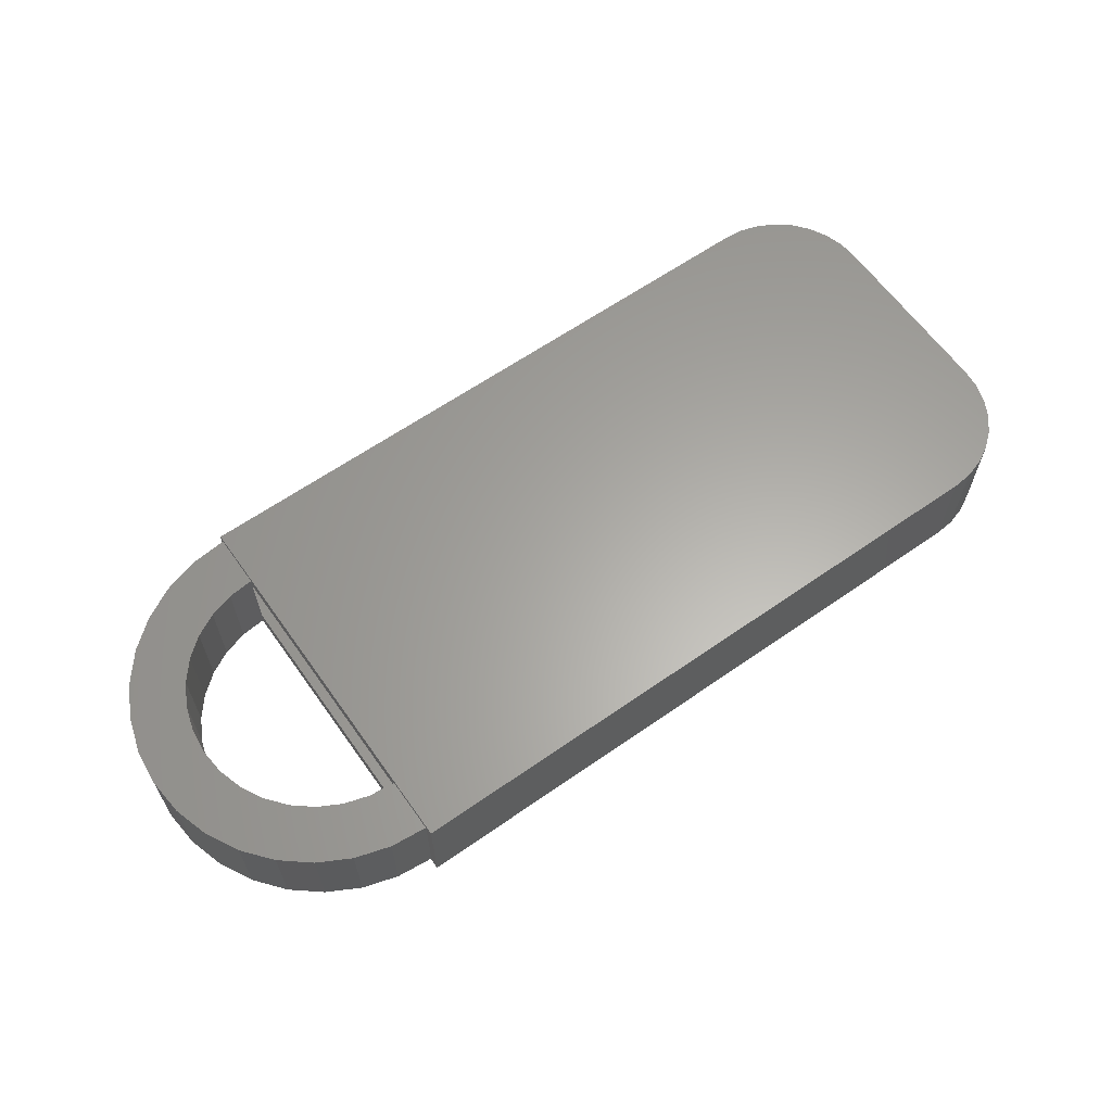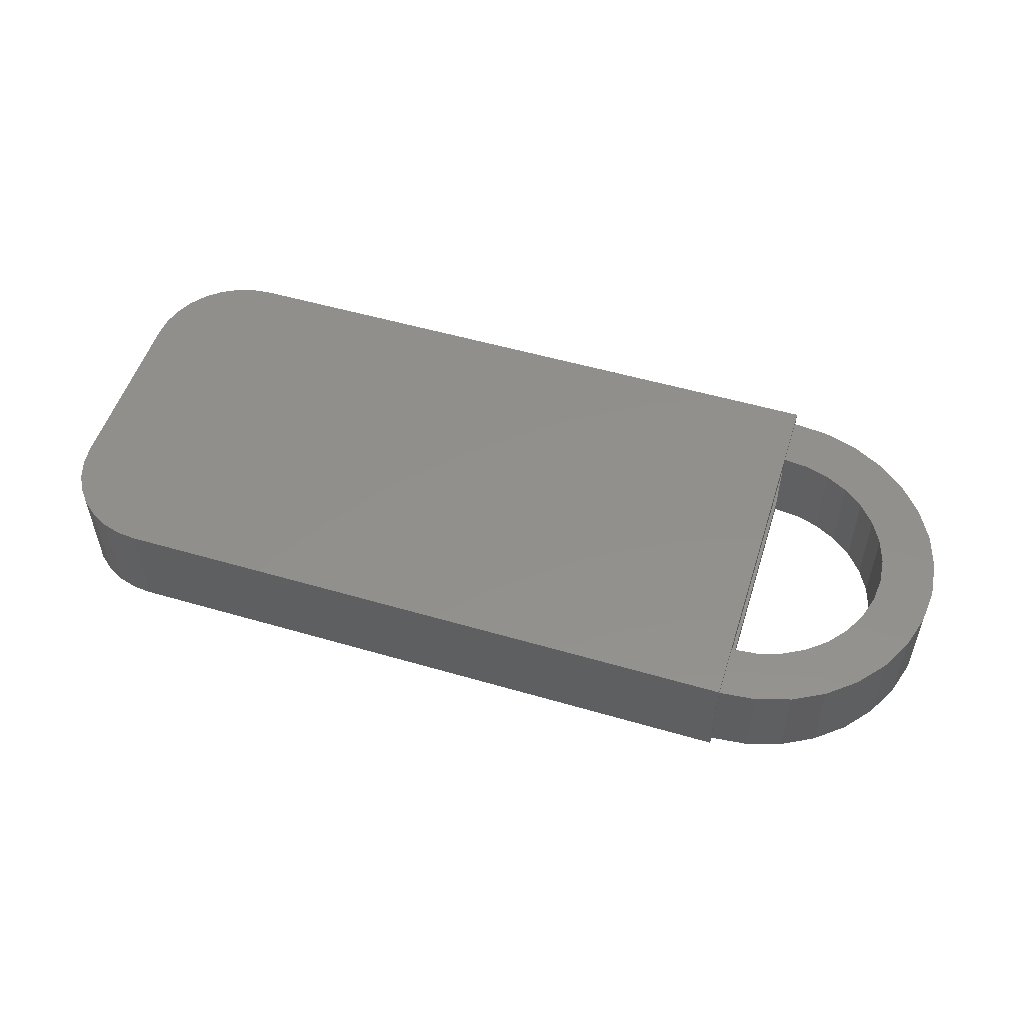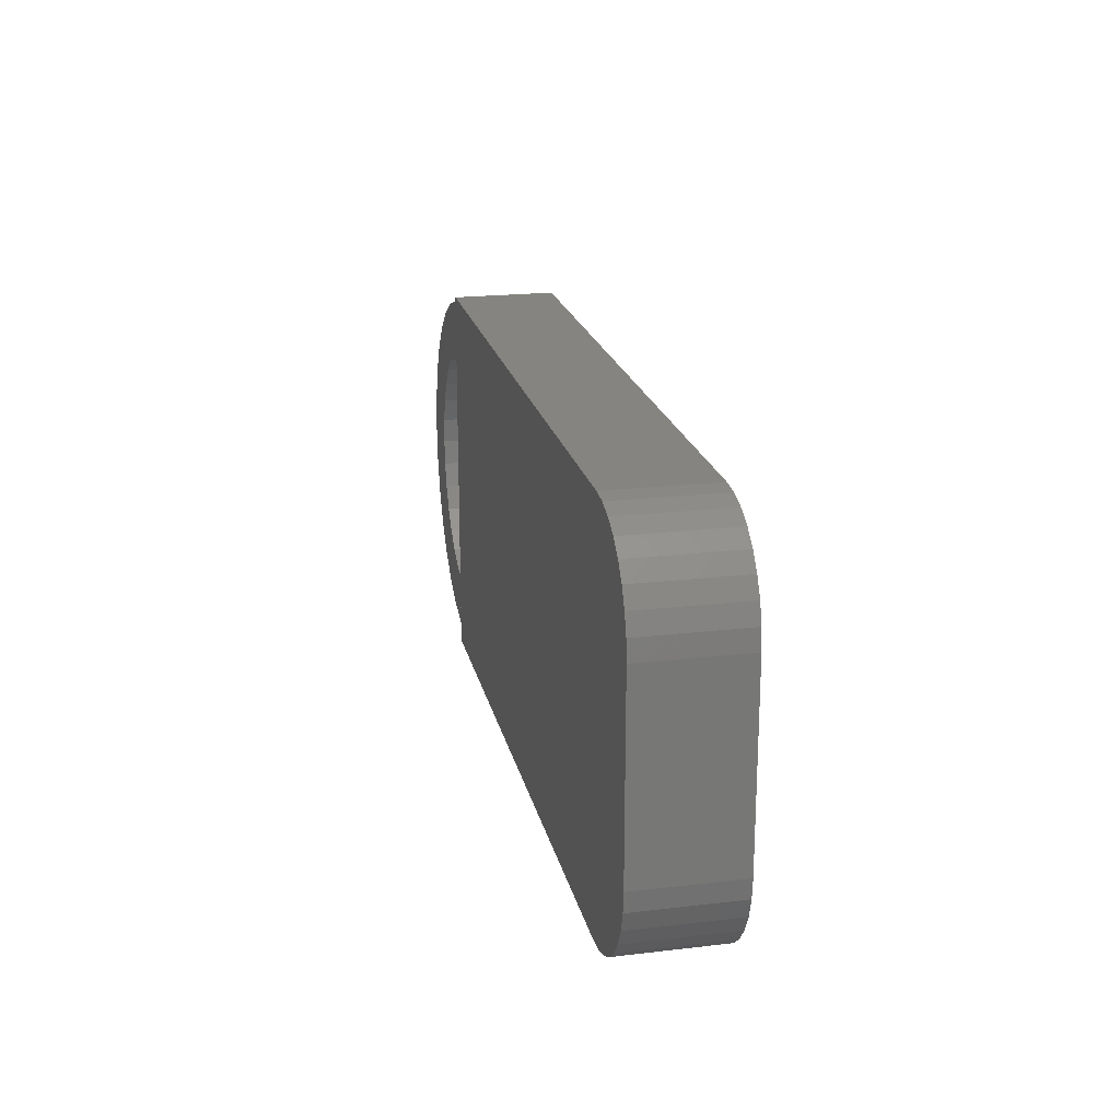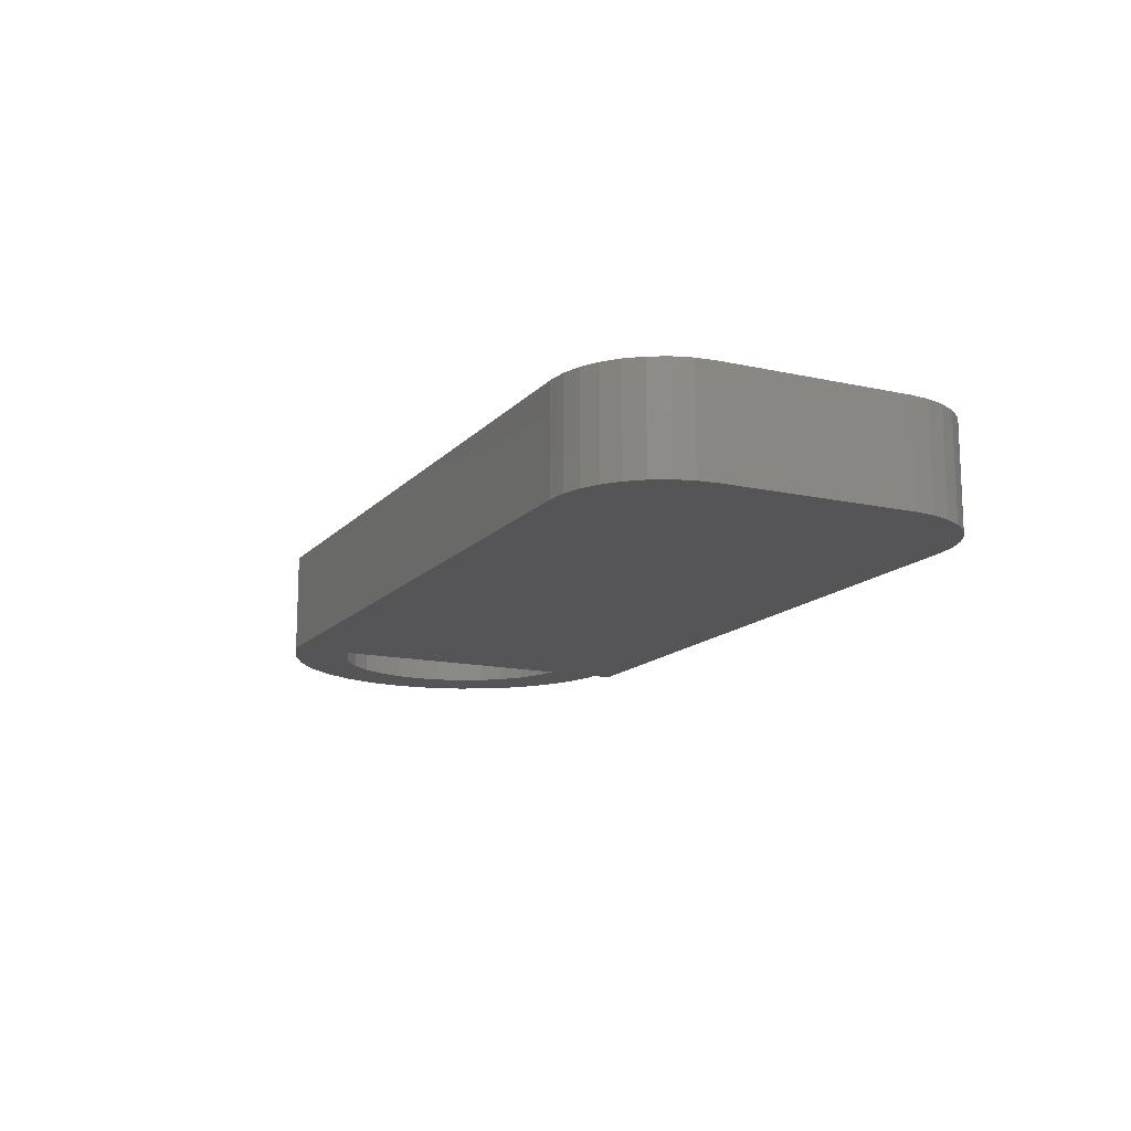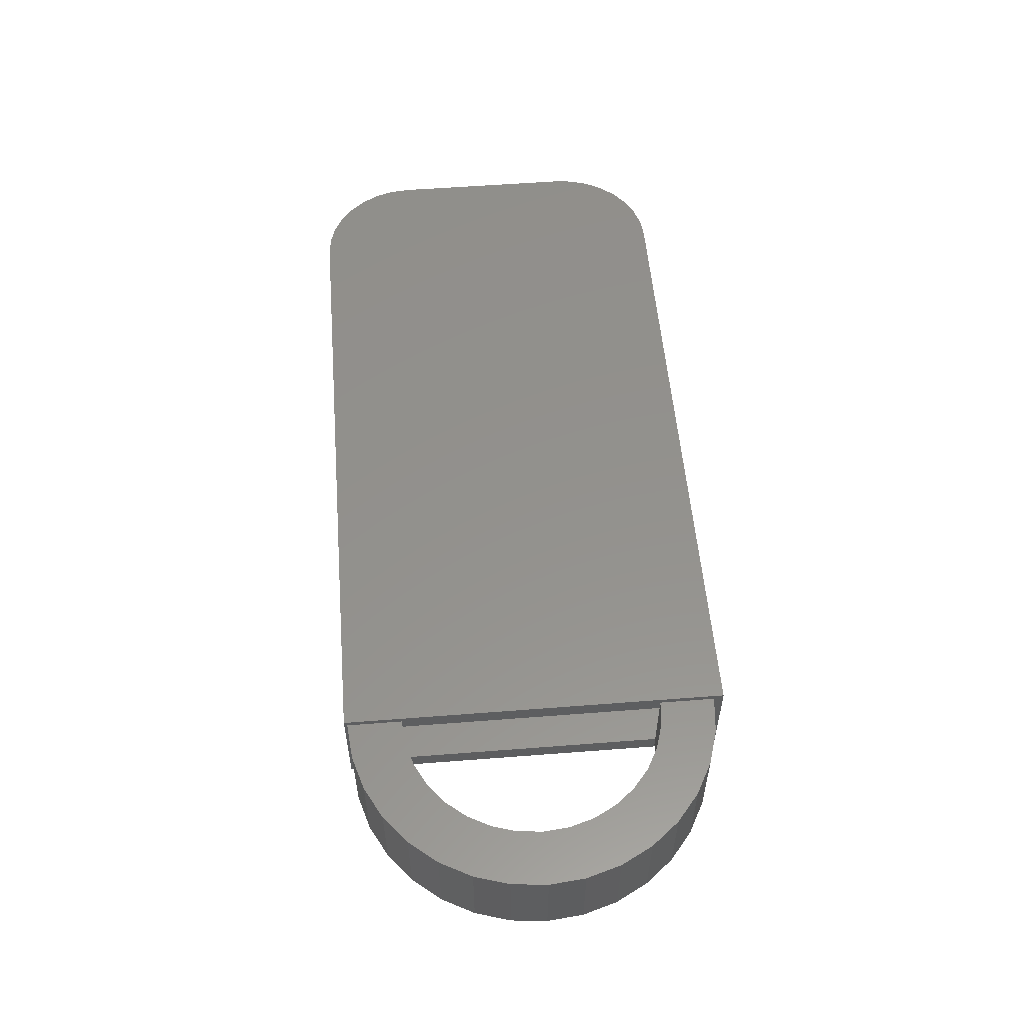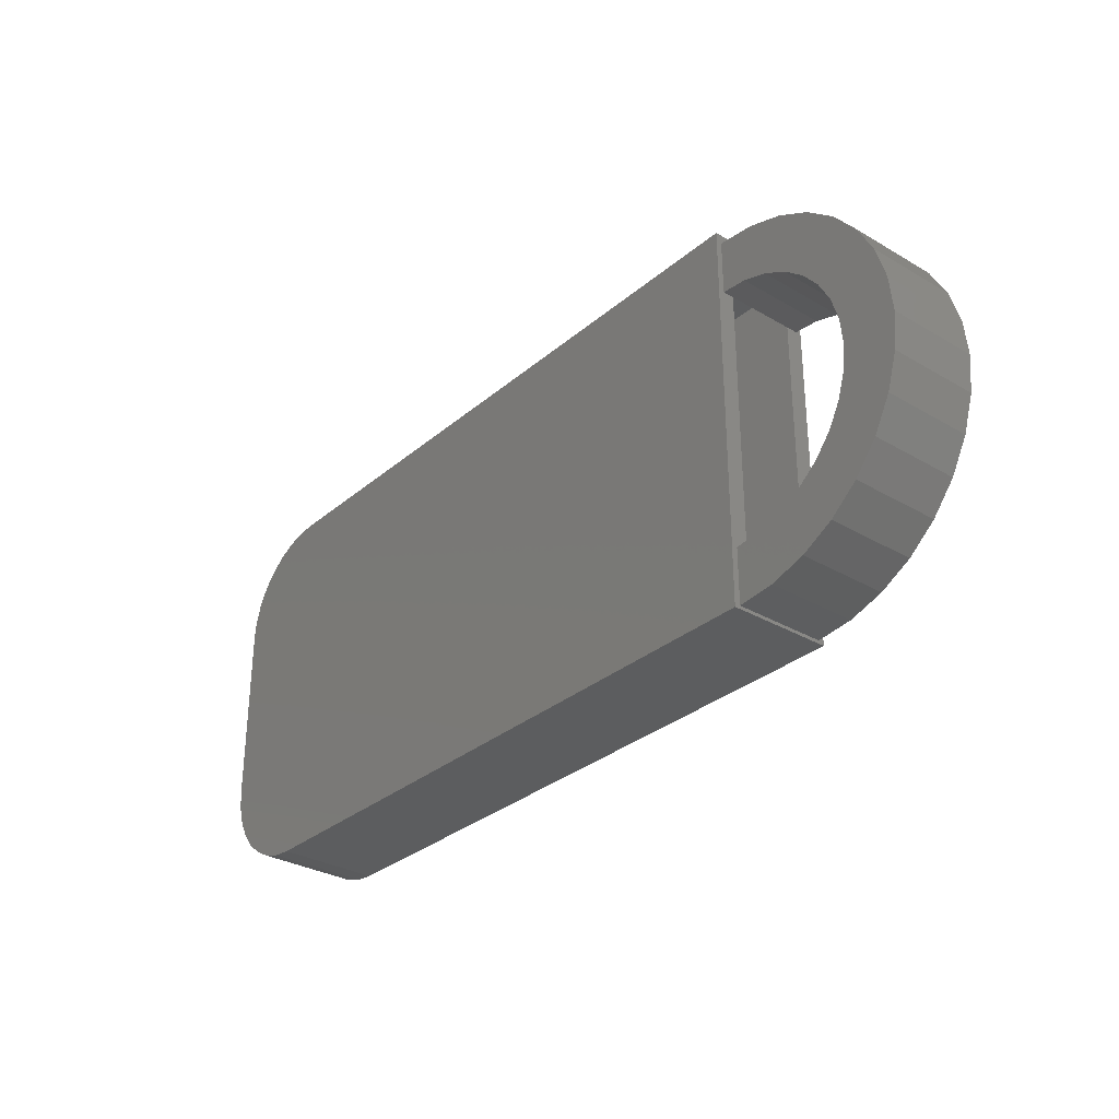
<metadata>
{"format":"stl","ext":"stl","renderer":"f3d","projection":"perspective","resolution":1024,"background":"white","views":[{"elev":62.6,"azim":144.7,"up":"+Z"},{"elev":52.8,"azim":17.4,"up":"+Z"},{"elev":20.4,"azim":-102.1,"up":"+Y"},{"elev":-14.3,"azim":-116.0,"up":"+Z"},{"elev":55.0,"azim":85.3,"up":"+Z"},{"elev":-31.0,"azim":50.1,"up":"+Y"}]}
</metadata>
<code>
# stl→obj: 160 verts, 320 faces
v 0.2734 0.3722 0.1094
v 0.2734 0.3722 0.01562
v 0.2734 0.3068 0.1094
v 0.2734 0.3068 0.01562
v 0.2734 -0.05683 0.1094
v 0.2734 -0.05683 0.01562
v 0.2734 -0.1137 0.1094
v 0.2734 -0.1137 0.01562
v 0.2734 -0.05387 0.1094
v 0.2734 -0.05683 0.125
v 0.2734 -0.05387 0.1328
v 0.2734 -0.1328 0.125
v 0.2734 -0.1371 0.1328
v 0.2734 -0.1328 0
v 0.2734 -0.1371 -0.007812
v 0.2734 -0.05387 -0.007812
v 0.2734 -0.05387 0.01562
v 0.2734 -0.05683 0
v 0.2734 0.3016 0.01562
v 0.2734 0.3068 0
v 0.2734 0.3016 -0.007812
v 0.2734 0.3956 -0.007812
v 0.2734 0.3828 0
v 0.2734 0.3016 0.1328
v 0.2734 0.3068 0.125
v 0.2734 0.3016 0.1094
v 0.2734 0.3956 0.1328
v 0.2734 0.3828 0.125
v -0.7344 0.2586 0.01562
v -0.7322 -0.02217 0.01562
v -0.7322 0.2807 0.01562
v -0.7344 0 0.01562
v -0.7152 -0.06314 0.01562
v -0.7257 0.302 0.01562
v -0.7257 -0.04349 0.01562
v -0.6207 0.3722 0.01562
v -0.6429 0.37 0.01562
v -0.6429 -0.1115 0.01562
v -0.6207 -0.1137 0.01562
v -0.6642 -0.105 0.01562
v -0.6642 0.3636 0.01562
v -0.6839 -0.0945 0.01562
v -0.6839 0.3531 0.01562
v -0.7011 -0.08036 0.01562
v -0.7011 0.3389 0.01562
v -0.7152 0.3217 0.01562
v -0.6207 0.3722 0.1094
v -0.6207 -0.1137 0.1094
v -0.7322 0.2807 0.1094
v -0.7322 -0.02217 0.1094
v -0.7344 0.2586 0.1094
v -0.7344 0 0.1094
v -0.7257 -0.04349 0.1094
v -0.7257 0.302 0.1094
v -0.7152 -0.06314 0.1094
v -0.6429 -0.1115 0.1094
v -0.6429 0.37 0.1094
v -0.7152 0.3217 0.1094
v -0.7011 0.3389 0.1094
v -0.7011 -0.08036 0.1094
v -0.6839 0.3531 0.1094
v -0.6839 -0.0945 0.1094
v -0.6642 0.3636 0.1094
v -0.6642 -0.105 0.1094
v 0.4557 0.3073 0.125
v 0.3089 0.3033 0.125
v 0.343 0.293 0.125
v 0.4167 0.3394 0.125
v 0.3721 0.3632 0.125
v 0.3237 0.3779 0.125
v 0.4557 -0.0573 0.125
v 0.4878 -0.01823 0.125
v 0.3745 -0.02618 0.125
v 0.343 -0.04299 0.125
v 0.3089 -0.05333 0.125
v 0.3237 -0.1279 0.125
v 0.3721 -0.1132 0.125
v 0.4167 -0.08936 0.125
v 0.4878 0.2682 0.125
v 0.3745 0.2762 0.125
v 0.5116 0.2237 0.125
v 0.402 0.2536 0.125
v 0.4246 0.226 0.125
v 0.5263 0.1753 0.125
v 0.4414 0.1946 0.125
v 0.4518 0.1605 0.125
v 0.5312 0.125 0.125
v 0.4553 0.125 0.125
v 0.5263 0.0747 0.125
v 0.4518 0.08953 0.125
v 0.5116 0.02634 0.125
v 0.4414 0.05542 0.125
v 0.4246 0.02398 0.125
v 0.402 -0.00357 0.125
v 0.343 0.293 0
v 0.3089 0.3033 0
v 0.4557 0.3073 0
v 0.3237 0.3779 0
v 0.3721 0.3632 0
v 0.4167 0.3394 0
v 0.4557 -0.0573 0
v 0.3089 -0.05333 0
v 0.343 -0.04299 0
v 0.3745 -0.02618 0
v 0.4878 -0.01823 0
v 0.4167 -0.08936 0
v 0.3721 -0.1132 0
v 0.3237 -0.1279 0
v 0.4246 0.226 0
v 0.402 0.2536 0
v 0.5116 0.2237 0
v 0.3745 0.2762 0
v 0.4878 0.2682 0
v 0.4518 0.1605 0
v 0.4414 0.1946 0
v 0.5263 0.1753 0
v 0.4246 0.02398 0
v 0.4414 0.05542 0
v 0.5116 0.02634 0
v 0.4518 0.08953 0
v 0.5263 0.0747 0
v 0.4553 0.125 0
v 0.5312 0.125 0
v 0.402 -0.00357 0
v -0.6207 -0.1371 -0.007812
v -0.6207 -0.1371 0.1328
v -0.6475 -0.1345 -0.007812
v -0.6475 -0.1345 0.1328
v -0.6732 -0.1267 -0.007812
v -0.6732 -0.1267 0.1328
v -0.6969 -0.114 -0.007812
v -0.6969 -0.114 0.1328
v -0.7177 -0.09694 -0.007812
v -0.7177 -0.09694 0.1328
v -0.7347 -0.07616 -0.007812
v -0.7347 -0.07616 0.1328
v -0.7474 -0.05246 -0.007812
v -0.7474 -0.05246 0.1328
v -0.7552 -0.02674 -0.007812
v -0.7552 -0.02674 0.1328
v -0.7578 0 -0.007812
v -0.7578 0 0.1328
v -0.6207 0.3956 0.1328
v -0.6207 0.3956 -0.007812
v -0.7578 0.2586 -0.007812
v -0.7578 0.2586 0.1328
v -0.7552 0.2853 -0.007812
v -0.7552 0.2853 0.1328
v -0.7474 0.311 -0.007812
v -0.7474 0.311 0.1328
v -0.7347 0.3347 -0.007812
v -0.7347 0.3347 0.1328
v -0.7177 0.3555 -0.007812
v -0.7177 0.3555 0.1328
v -0.6969 0.3725 -0.007812
v -0.6969 0.3725 0.1328
v -0.6732 0.3852 -0.007812
v -0.6732 0.3852 0.1328
v -0.6475 0.393 -0.007812
v -0.6475 0.393 0.1328
f 1 2 3
f 3 2 4
f 5 6 7
f 7 6 8
f 9 10 5
f 9 11 10
f 11 12 10
f 11 13 12
f 13 14 12
f 13 15 14
f 16 17 6
f 16 6 18
f 16 18 14
f 16 14 15
f 19 20 4
f 19 21 20
f 22 20 21
f 22 23 20
f 24 3 25
f 24 26 3
f 27 24 25
f 27 25 28
f 27 28 23
f 27 23 22
f 29 30 31
f 29 32 30
f 33 34 35
f 35 34 31
f 35 31 30
f 36 37 38
f 36 38 39
f 36 39 8
f 36 8 6
f 36 6 17
f 36 17 19
f 36 19 4
f 36 4 2
f 38 37 40
f 40 37 41
f 40 41 42
f 42 41 43
f 42 43 44
f 44 43 45
f 44 45 33
f 33 45 46
f 33 46 34
f 1 47 2
f 2 47 36
f 48 7 39
f 39 7 8
f 49 50 51
f 50 52 51
f 53 54 55
f 49 54 53
f 50 49 53
f 47 1 3
f 47 3 26
f 47 26 9
f 47 9 5
f 47 5 7
f 47 7 48
f 47 48 56
f 47 56 57
f 54 58 55
f 55 58 59
f 55 59 60
f 60 59 61
f 60 61 62
f 62 61 63
f 62 63 64
f 64 63 57
f 64 57 56
f 65 66 67
f 25 66 65
f 25 65 68
f 25 68 69
f 25 69 70
f 25 70 28
f 71 72 73
f 71 73 74
f 71 74 75
f 71 75 10
f 10 12 76
f 10 76 77
f 10 77 78
f 10 78 71
f 65 67 79
f 79 67 80
f 79 80 81
f 81 80 82
f 81 82 83
f 81 83 84
f 84 83 85
f 84 85 86
f 84 86 87
f 87 86 88
f 87 88 89
f 89 88 90
f 89 90 91
f 91 90 92
f 91 92 93
f 91 93 72
f 72 93 94
f 72 94 73
f 95 96 97
f 20 23 98
f 20 98 99
f 20 99 100
f 20 100 97
f 20 97 96
f 101 18 102
f 101 102 103
f 101 103 104
f 101 104 105
f 18 101 106
f 18 106 107
f 18 107 108
f 18 108 14
f 109 110 111
f 111 110 112
f 111 112 113
f 113 112 95
f 113 95 97
f 114 115 116
f 116 115 109
f 116 109 111
f 117 118 119
f 119 118 120
f 119 120 121
f 121 120 122
f 121 122 123
f 123 122 114
f 123 114 116
f 104 124 105
f 105 124 117
f 105 117 119
f 66 25 3
f 66 3 4
f 66 4 20
f 66 20 96
f 102 18 6
f 102 6 5
f 102 5 10
f 102 10 75
f 122 86 114
f 114 86 85
f 114 85 115
f 115 85 83
f 115 83 109
f 109 83 82
f 109 82 110
f 110 82 80
f 110 80 112
f 112 80 67
f 112 67 95
f 95 67 66
f 95 66 96
f 86 122 88
f 88 122 120
f 88 120 90
f 90 120 118
f 90 118 92
f 92 118 117
f 92 117 93
f 93 117 124
f 93 124 94
f 94 124 104
f 94 104 73
f 73 104 103
f 73 103 74
f 74 103 102
f 74 102 75
f 23 28 98
f 98 28 70
f 98 70 99
f 99 70 69
f 99 69 100
f 100 69 68
f 100 68 97
f 97 68 65
f 97 65 113
f 113 65 79
f 113 79 111
f 111 79 81
f 111 81 116
f 116 81 84
f 116 84 123
f 123 84 87
f 123 87 121
f 121 87 89
f 121 89 119
f 119 89 91
f 119 91 105
f 105 91 72
f 105 72 101
f 101 72 71
f 101 71 106
f 106 71 78
f 106 78 107
f 107 78 77
f 107 77 108
f 108 77 76
f 108 76 14
f 14 76 12
f 11 9 24
f 24 9 26
f 17 16 19
f 19 16 21
f 125 126 127
f 127 126 128
f 127 128 129
f 129 128 130
f 129 130 131
f 131 130 132
f 131 132 133
f 133 132 134
f 133 134 135
f 135 134 136
f 135 136 137
f 137 136 138
f 137 138 139
f 139 138 140
f 139 140 141
f 141 140 142
f 126 125 13
f 13 125 15
f 27 22 143
f 143 22 144
f 145 146 147
f 147 146 148
f 147 148 149
f 149 148 150
f 149 150 151
f 151 150 152
f 151 152 153
f 153 152 154
f 153 154 155
f 155 154 156
f 155 156 157
f 157 156 158
f 157 158 159
f 159 158 160
f 159 160 144
f 144 160 143
f 146 145 142
f 142 145 141
f 147 139 145
f 139 141 145
f 139 147 137
f 144 22 21
f 144 21 16
f 144 16 15
f 144 15 125
f 144 125 127
f 144 127 159
f 147 149 137
f 137 149 151
f 137 151 135
f 135 151 153
f 135 153 133
f 133 153 155
f 133 155 131
f 131 155 157
f 131 157 129
f 129 157 159
f 129 159 127
f 146 140 148
f 146 142 140
f 138 148 140
f 143 160 128
f 143 128 126
f 143 126 13
f 143 13 11
f 143 11 24
f 143 24 27
f 128 160 130
f 130 160 158
f 130 158 132
f 132 158 156
f 132 156 134
f 134 156 154
f 134 154 136
f 136 154 152
f 136 152 138
f 138 152 150
f 138 150 148
f 44 62 42
f 42 62 64
f 42 64 40
f 40 64 56
f 40 56 38
f 38 56 48
f 38 48 39
f 62 44 60
f 60 44 33
f 60 33 55
f 55 33 35
f 55 35 53
f 53 35 30
f 53 30 50
f 50 30 32
f 50 32 52
f 45 58 46
f 46 58 54
f 46 54 34
f 34 54 49
f 34 49 31
f 31 49 51
f 31 51 29
f 58 45 59
f 59 45 43
f 59 43 61
f 61 43 41
f 61 41 63
f 63 41 37
f 63 37 57
f 57 37 36
f 57 36 47
f 51 52 29
f 29 52 32

</code>
